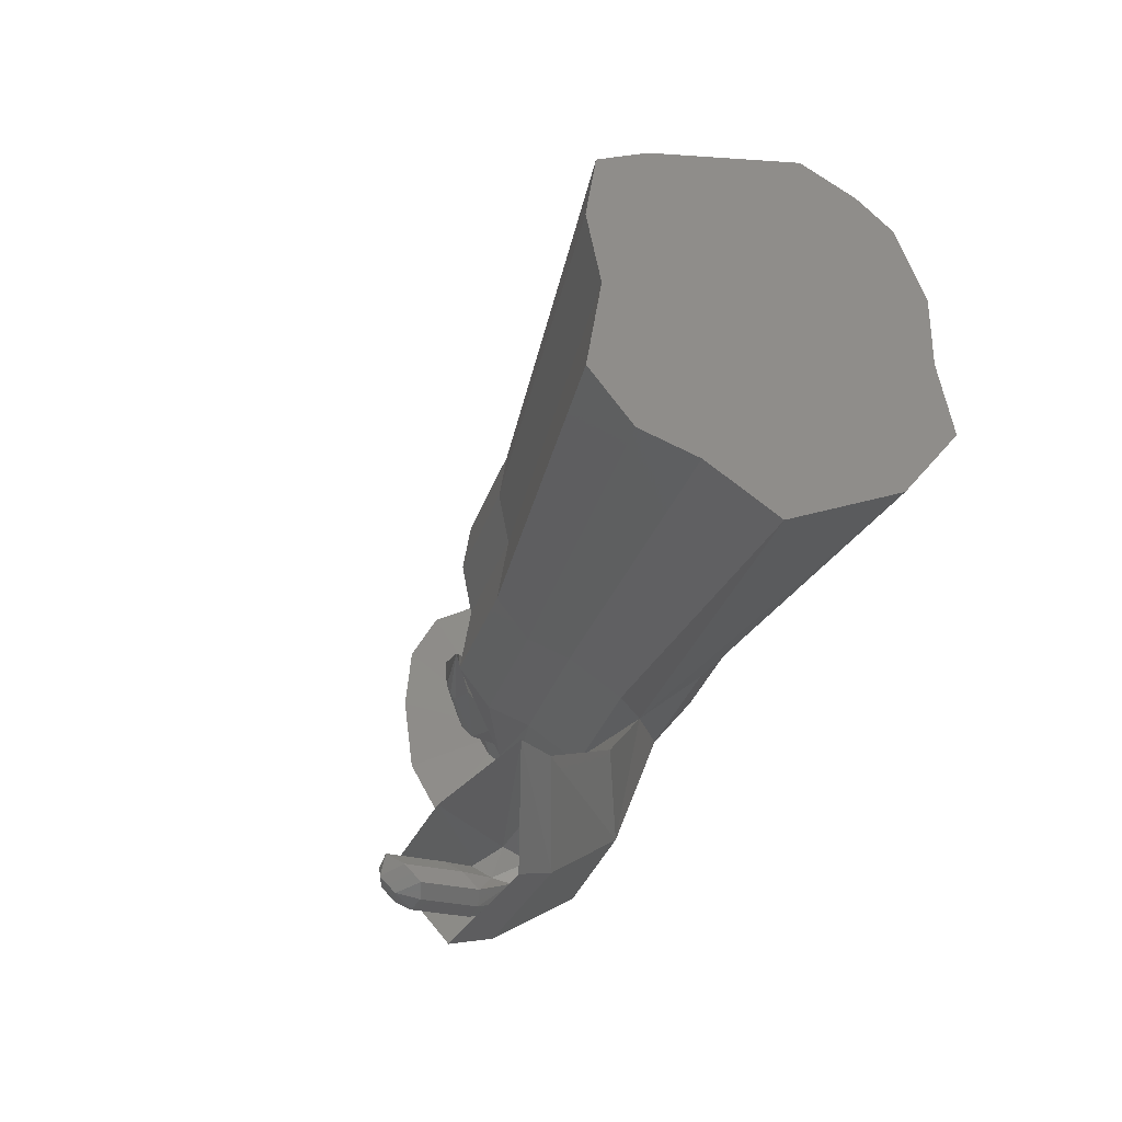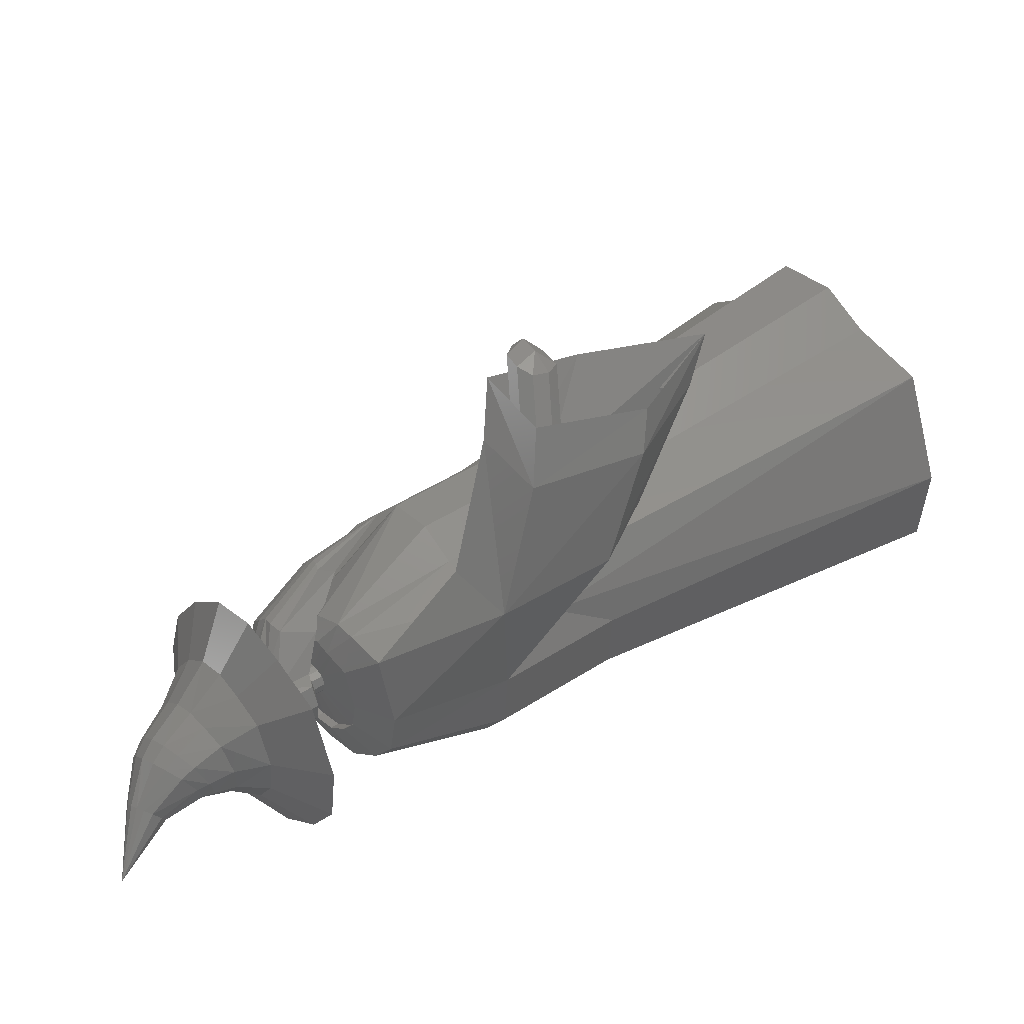
<metadata>
{"format":"stl","ext":"stl","renderer":"f3d","projection":"perspective","resolution":1024,"background":"white","views":[{"elev":-0.6,"azim":63.3,"up":"+Y"},{"elev":-77.1,"azim":15.1,"up":"+Y"}]}
</metadata>
<code>
# stl→obj: 368 verts, 732 faces
v -3.631 9.007 -16.32
v -31.08 -6.984 -14.65
v -5.304 11.4 -14.34
v -29.84 -8.756 -16.12
v -27.61 -12.27 -17.08
v -0.4765 3.932 -17.01
v -8.49 13.92 0.4453
v -7.212 13.92 -10.95
v -8.472 13.14 4.492
v -6.188 9.007 6.474
v -3.246 4.095 6.804
v -0.07206 -1.656 9.596
v 2.637 -5.729 7.464
v 4.263 -7.695 3.593
v 7.107 -11.59 -0.7275
v 7.04 -10.62 -5.36
v 6.973 -9.651 -9.992
v 2.252 -0.8172 -15.66
v 5.193 -5.729 -15.33
v -32.5 -5.118 -12.14
v -38.84 -14.21 -17.13
v -40.08 -12.44 -15.66
v -41.49 -10.57 -13.15
v -36.82 -17.41 -17.8
v -34.15 -21.82 -17.79
v -25.49 -16.03 -15.63
v -23.31 -19.67 -15.38
v -21.99 -22.58 -11.43
v -26.18 -25.86 -8.473
v -21.89 -24.01 -4.567
v -24 -21.13 -1.367
v -25.2 -19.67 1.5
v -27.21 -16.65 3.08
v -29.56 -12.39 1.012
v -31.74 -8.756 0.7672
v -33.43 -5.694 -0.7015
v -33.44 -5.118 -3.698
v -32.97 -5.118 -7.92
v -49.43 -16.22 -12.81
v -48.19 -17.93 -14.64
v -45.08 -22.65 -16.8
v -47.08 -19.55 -15.7
v -25.59 1.328 -7.074
v -29.54 2.831 -9.309
v -42.94 -26.27 -16.3
v -32.3 -25.13 -16.39
v -30.99 -28.03 -12.44
v -20.77 -34.39 -3.53
v -17.45 -27.51 -1.31
v -24.68 -30.25 0.5587
v -30.89 -29.46 -5.576
v -32.99 -26.58 -2.376
v -34.2 -25.13 0.4913
v -36.2 -22.11 2.071
v -38.55 -17.85 0.002733
v -40.73 -14.21 -0.2416
v -42.42 -11.15 -1.71
v -42.44 -10.57 -4.707
v -48.02 -20.72 -12.61
v -48.78 -19.68 -11.49
v -33.48 3.892 -9.234
v -50.13 -16.22 -6.568
v -33.77 3.892 -6.622
v -47.35 -21.71 -13.26
v -46.13 -23.6 -13.93
v -17.03 8.927 -6.116
v -29.93 2.831 -5.768
v -21.61 10.67 -8.707
v -44.82 -25.81 -13.62
v -43.69 -27.81 -12.85
v -41.1 -29.55 -15.02
v -28.95 -39.69 -4.126
v -39.81 -32.21 -12.07
v -16.29 -35.94 3.958
v -11.49 -27.33 6.432
v -31.77 -36.73 -0.8333
v -20.27 -31.44 8.273
v -39.59 -33.52 -6.992
v -41.39 -30.88 -5.164
v -42.3 -29.55 -4.262
v -44.03 -26.79 -3.852
v -46.29 -22.88 -4.709
v -48.29 -19.55 -4.933
v -49.92 -16.75 -5.544
v -48.19 -19.32 -11.43
v -48.62 -19.32 -7.627
v -49.2 -19.68 -7.692
v -47.44 -20.37 -12.54
v -46.76 -21.36 -13.19
v -26.18 11.9 -8.62
v -26.52 11.9 -5.592
v -45.54 -23.25 -13.86
v -44.23 -25.46 -13.56
v -22.54 5.093 -6.728
v -22.07 10.67 -4.603
v -26.48 8.239 -8.603
v -25 6.972 -8.167
v -43.11 -27.46 -12.78
v -42.91 -29.43 -11.04
v -42.33 -29.08 -10.98
v -27.17 -37.32 8.201
v -24.43 -41.57 4.735
v -15.2 -35.75 7.065
v -9.376 -26.03 9.68
v -19.14 -31.08 11.46
v -42.77 -30.24 -7.945
v -43.91 -28.63 -6.526
v -44.5 -27.81 -5.618
v -45.56 -26.13 -5.368
v -46.94 -23.74 -5.891
v -48.16 -21.71 -6.028
v -49.15 -20 -6.4
v -46.7 -23.24 -10.17
v -46.9 -23 -9.782
v -48.57 -19.65 -6.335
v -46.98 -23.05 -9.139
v -46.48 -23.57 -10.39
v -28.49 8.77 -7.353
v -28.31 8.363 -8.391
v -28.54 8.363 -6.307
v -26.8 8.239 -5.73
v -46.16 -24.07 -10.53
v -45.8 -24.67 -10.46
v -45.5 -25.23 -10.21
v -25.26 6.972 -5.866
v -25.29 6.246 -7.036
v -21.76 10.85 -8.084
v -23.24 12.12 -8.52
v -45.29 -25.65 -9.701
v -42.19 -29.88 -7.88
v -25.76 -36.4 12.38
v -23.13 -41.52 8.85
v -23.3 -38.62 3.209
v -21.48 -36.88 2.283
v -17.88 -30.14 3.163
v -23.46 -34.78 4.37
v -25.5 -36.47 5.434
v -43.32 -28.27 -6.461
v -43.92 -27.46 -5.553
v -44.97 -25.77 -5.302
v -46.36 -23.39 -5.826
v -47.57 -21.36 -5.962
v -47.71 -23.5 -9.873
v -47.79 -23.54 -9.23
v -47.52 -23.73 -10.26
v -47.3 -24.06 -10.48
v -46.96 -23.19 -8.69
v -47.78 -23.68 -8.781
v -46.97 -24.57 -10.62
v -25.07 12.24 -8.308
v -25.26 12.65 -7.27
v -25.3 12.24 -6.224
v -23.56 12.12 -5.647
v -46.62 -25.16 -10.56
v -46.31 -25.72 -10.31
v -46.11 -26.15 -9.792
v -22.02 10.85 -5.783
v -22.05 10.12 -6.953
v -21.46 11.93 -7.875
v -22.54 12.89 -8.121
v -45.28 -25.81 -8.969
v -46.09 -26.3 -9.06
v -27.85 -37.7 2.844
v -27.08 -38.83 2.247
v -26.09 -39.56 0.8173
v -23.32 -38.81 4.017
v -24.57 -39.78 4.186
v -22.49 -37.39 4.158
v -22.85 -35.86 2.481
v -25.48 -37.39 6.585
v -24.44 -36.19 6.421
v -23.34 -36.97 5.323
v -26.12 -38.15 5.964
v -45.52 -25.51 -8.502
v -45.74 -25.21 -8.159
v -46.04 -24.73 -7.998
v -46.4 -24.08 -8.074
v -46.73 -23.55 -8.296
v -49.66 -22.4 -9.193
v -49.48 -22.3 -10.67
v -49.04 -22.85 -11.57
v -48.53 -23.59 -12.07
v -47.55 -24.05 -8.387
v -49.63 -22.72 -8.157
v -47.78 -24.77 -12.4
v -23.92 13.16 -8.061
v -24.05 13.38 -7.223
v -24.11 13.16 -6.369
v -22.77 12.89 -6.046
v -46.96 -26.14 -12.25
v -46.25 -27.42 -11.67
v -45.79 -28.41 -10.49
v -21.51 11.7 -6.971
v -21.66 11.93 -6.064
v -22.53 13.03 -7.085
v -46.33 -26 -8.593
v -45.76 -28.77 -8.801
v -25.52 -39.23 5.105
v -22.35 -38.85 6.879
v -23.46 -39.71 7.11
v -21.66 -37.54 7.107
v -24.99 -37.24 8.614
v -23.48 -35.61 9.038
v -22.37 -36.27 8.083
v -24.93 -38.17 8.784
v -24.4 -39.24 7.934
v -46.55 -25.7 -8.25
v -46.86 -25.22 -8.089
v -47.22 -24.57 -8.165
v -53.93 -24.99 -11.17
v -54.11 -25.1 -9.691
v -54.08 -25.42 -8.656
v -53.48 -25.54 -12.07
v -52.97 -26.29 -12.57
v -52.22 -27.46 -12.9
v -49.11 -23.57 -7.25
v -48.34 -24.78 -6.739
v -53.55 -26.27 -7.748
v -51.32 -24.91 -7.498
v -51.41 -28.84 -12.74
v -50.7 -30.11 -12.17
v -50.23 -31.1 -10.99
v -47.97 -30.11 -9.05
v -50.2 -31.47 -9.3
v -48.15 -29.52 -8.04
v -45.77 -28.29 -7.854
v -21.89 -38.42 9.18
v -21.21 -37.11 9.408
v -23.95 -38.82 10.23
v -23.01 -39.28 9.411
v -21.91 -35.85 10.38
v -23.03 -35.19 11.34
v -23.96 -36.24 11.45
v -24.47 -37.74 11.09
v -47.51 -26.27 -6.564
v -46.81 -27.37 -6.935
v -57.68 -17.63 -8.856
v -57.05 -17.27 -13.88
v -55.55 -19.14 -16.93
v -57.58 -18.7 -5.342
v -53.82 -21.67 -18.63
v -51.28 -25.66 -19.76
v -48.02 -22.39 -4.814
v -49.65 -23.37 -3.853
v -47.14 -24.36 -4.144
v -48.84 -25.45 -3.352
v -50.6 -26.27 -6.497
v -52.79 -27.47 -7.238
v -53.19 -25.69 -0.5288
v -55.78 -21.59 -2.261
v -48.51 -30.32 -19.22
v -46.1 -34.65 -17.27
v -44.52 -38 -13.25
v -44.42 -39.23 -7.527
v -50.75 -30.77 -8.223
v -44.45 -27.46 -4.95
v -47.02 -28.25 -3.964
v -51.26 -30.07 -7.433
v -49.03 -28.72 -7.183
v -46.03 -26.54 -4.253
v -21.37 -37.93 11.83
v -20.68 -36.62 12.06
v -21.04 -35.99 12.54
v -23.42 -38.32 12.88
v -23.69 -37.79 13.31
v -22.48 -38.79 12.06
v -21.39 -35.36 13.03
v -22.5 -34.7 13.99
v -23.44 -35.75 14.1
v -23.95 -37.25 13.73
v -46.44 -25.56 -3.987
v -57.33 -22.84 -9.478
v -57.27 -23.48 -7.359
v -56.96 -22.62 -12.51
v -56.05 -23.75 -14.35
v -56.19 -25.23 -5.501
v -55.01 -25.28 -15.37
v -53.48 -27.68 -16.05
v -51.81 -30.49 -15.73
v -43.55 -21.34 -1.218
v -44.7 -21.95 -0.5807
v -44.16 -23.03 -0.3206
v -42.98 -22.27 -0.874
v -43.65 -23.76 -0.1428
v -48.11 -26.5 -3.097
v -49.8 -27.62 -6.154
v -51.96 -28.97 -7.062
v -50.38 -30.76 0.06685
v -54.63 -27.7 -4.456
v -50.35 -33.11 -14.55
v -49.34 -35.87 -8.676
v -49.4 -35.13 -12.13
v -50.45 -34.44 -6.473
v -46.27 -36.86 -3.873
v -42.12 -24.31 -1.355
v -43.29 -24.97 -0.7338
v -47.7 -27.48 -3.363
v -42.2 -23.79 -0.95
v -48 -34.49 -1.192
v -21.93 -37.46 13.52
v -22.24 -36.87 13.97
v -22.55 -36.28 14.43
v -42.48 -23.1 -0.7642
v -58.3 -25.84 -10.37
v -58.43 -26.41 -8.908
v -57.82 -27.74 -7.598
v -57.78 -25.53 -12.46
v -56.97 -26.23 -13.73
v -56.13 -27.26 -14.44
v -54.97 -28.92 -14.91
v -53.8 -30.93 -14.68
v -37.95 -21.06 1.579
v -43.37 -24.45 -0.3286
v -52.93 -30.76 -4.096
v -51.5 -33.01 -4.856
v -56.78 -29.54 -6.855
v -52.85 -32.83 -13.86
v -52.62 -35.09 -9.783
v -52.37 -34.39 -12.18
v -53.6 -34.19 -8.257
v -54.49 -33.27 -7.138
v -60 -28.4 -10.23
v -59.65 -27.78 -11.3
v -59.7 -29.61 -9.222
v -58.88 -27.31 -12.83
v -58 -27.74 -13.77
v -57.18 -28.5 -14.29
v -56.14 -29.79 -14.62
v -55.2 -31.44 -14.44
v -55.59 -31.72 -6.613
v -58.97 -31.14 -8.64
v -54.54 -33.07 -13.83
v -54.41 -34.5 -12.57
v -55.01 -35.33 -10.8
v -56.08 -34.76 -9.672
v -57.01 -34.13 -8.847
v -60.48 -30.49 -10.22
v -60.64 -29.37 -11.04
v -60.23 -28.76 -11.87
v -59.4 -28.24 -13.06
v -58.53 -28.55 -13.79
v -57.76 -29.18 -14.19
v -56.8 -30.28 -14.44
v -55.98 -31.73 -14.29
v -58.01 -32.94 -8.464
v -59.89 -31.87 -9.745
v -55.46 -33.19 -13.8
v -55.47 -34.52 -12.81
v -56.17 -35.36 -11.42
v -57.23 -34.95 -10.54
v -58.13 -34.46 -9.899
v -61.55 -32.51 -13.13
v -61.58 -31.9 -13.51
v -61.31 -31.55 -13.88
v -60.8 -31.23 -14.4
v -60.3 -31.36 -14.73
v -59.87 -31.65 -14.9
v -59.35 -32.21 -15.01
v -58.94 -32.95 -14.94
v -59.05 -33.44 -9.606
v -61.27 -33.24 -12.9
v -58.7 -33.72 -14.71
v -58.77 -34.45 -14.26
v -59.22 -34.94 -13.64
v -59.83 -34.77 -13.25
v -60.34 -34.55 -12.96
v -63.08 -35.03 -18.19
v -60.84 -34.05 -12.83
f 1 2 3
f 1 4 2
f 1 5 4
f 6 5 1
f 6 1 3
f 7 6 8
f 8 6 3
f 9 6 7
f 10 6 9
f 11 6 10
f 12 6 11
f 13 6 12
f 14 6 13
f 15 6 14
f 16 6 15
f 17 6 16
f 18 6 17
f 19 18 17
f 3 20 8
f 3 2 20
f 21 22 4
f 4 22 2
f 22 23 2
f 2 23 20
f 24 21 4
f 5 24 4
f 5 25 24
f 5 26 25
f 6 26 5
f 6 18 26
f 27 26 19
f 19 26 18
f 19 17 27
f 27 17 28
f 17 29 28
f 17 16 29
f 16 15 29
f 29 15 30
f 30 15 31
f 15 14 31
f 31 14 32
f 14 13 32
f 32 13 12
f 32 12 33
f 34 33 12
f 34 12 11
f 34 11 10
f 35 34 10
f 35 10 9
f 36 35 9
f 7 36 9
f 37 36 7
f 20 38 8
f 8 38 37
f 8 37 7
f 20 23 38
f 22 39 23
f 22 40 39
f 21 40 22
f 21 41 42
f 24 41 21
f 21 42 40
f 23 43 38
f 23 44 43
f 23 39 44
f 24 45 41
f 25 45 24
f 25 46 45
f 25 27 46
f 25 26 27
f 27 28 47
f 46 27 47
f 28 29 47
f 47 29 48
f 29 49 48
f 29 50 49
f 29 51 50
f 29 30 51
f 30 31 52
f 51 30 52
f 31 32 53
f 52 31 53
f 32 33 54
f 53 32 54
f 34 55 54
f 33 34 54
f 34 35 56
f 55 34 56
f 36 57 56
f 35 36 56
f 58 57 37
f 37 57 36
f 38 58 37
f 38 43 58
f 39 59 60
f 40 59 39
f 39 61 44
f 62 63 39
f 39 63 61
f 39 60 62
f 40 64 59
f 42 64 40
f 41 64 42
f 41 45 65
f 41 65 64
f 44 66 43
f 43 67 58
f 66 67 43
f 68 44 61
f 68 66 44
f 45 69 65
f 45 70 69
f 45 71 70
f 46 71 45
f 46 47 71
f 47 72 73
f 47 48 72
f 71 47 73
f 48 74 72
f 48 75 74
f 48 49 75
f 49 50 75
f 76 77 50
f 51 76 50
f 50 77 75
f 78 76 51
f 78 51 79
f 51 52 79
f 79 52 80
f 80 52 53
f 80 53 54
f 80 54 81
f 82 81 54
f 82 54 55
f 82 55 56
f 83 82 56
f 83 56 57
f 84 83 57
f 58 84 57
f 62 84 58
f 63 62 58
f 63 58 67
f 85 86 87
f 60 85 87
f 88 85 60
f 59 88 60
f 60 87 62
f 89 88 59
f 64 89 59
f 68 61 90
f 61 63 90
f 90 63 91
f 63 67 91
f 87 84 62
f 92 89 64
f 65 92 64
f 92 65 69
f 93 92 69
f 66 94 95
f 68 94 66
f 66 95 67
f 91 67 95
f 68 96 97
f 68 90 96
f 68 97 94
f 93 69 70
f 98 93 70
f 98 70 99
f 100 98 99
f 71 99 70
f 71 73 99
f 73 78 99
f 73 72 78
f 72 101 76
f 72 102 101
f 72 74 102
f 78 72 76
f 74 103 102
f 74 104 103
f 74 75 104
f 75 77 104
f 76 101 77
f 77 101 105
f 77 105 104
f 106 78 79
f 99 78 106
f 107 79 80
f 106 79 107
f 108 80 109
f 109 80 81
f 107 80 108
f 109 81 82
f 82 83 110
f 110 83 111
f 110 109 82
f 112 111 83
f 112 83 84
f 87 112 84
f 85 113 114
f 88 113 85
f 85 114 86
f 86 115 112
f 87 86 112
f 116 115 86
f 114 116 86
f 88 117 113
f 89 117 88
f 92 117 89
f 90 118 119
f 90 91 118
f 90 119 96
f 118 91 120
f 120 91 121
f 121 91 95
f 92 93 122
f 92 122 117
f 93 123 122
f 93 124 123
f 93 98 124
f 125 121 95
f 94 125 95
f 94 126 125
f 97 126 94
f 127 97 96
f 127 126 97
f 128 96 119
f 128 127 96
f 98 129 124
f 98 100 129
f 100 130 129
f 99 106 100
f 100 106 130
f 101 131 105
f 102 131 101
f 102 132 131
f 102 103 132
f 133 132 103
f 134 133 103
f 134 103 104
f 134 104 135
f 135 104 136
f 136 104 105
f 136 105 137
f 137 105 131
f 106 107 130
f 130 107 138
f 107 108 138
f 138 108 139
f 108 109 139
f 139 109 140
f 140 109 141
f 141 109 110
f 110 111 141
f 141 111 142
f 142 111 115
f 115 111 112
f 143 144 114
f 114 144 116
f 145 143 113
f 113 143 114
f 146 145 117
f 117 145 113
f 116 147 115
f 147 142 115
f 144 148 116
f 116 148 147
f 149 146 122
f 122 146 117
f 128 119 150
f 150 119 118
f 150 118 151
f 151 118 120
f 152 120 121
f 151 120 152
f 152 121 153
f 125 153 121
f 123 154 122
f 122 154 149
f 124 155 123
f 123 155 154
f 129 156 124
f 124 156 155
f 157 153 125
f 158 157 125
f 158 125 126
f 127 158 126
f 127 159 158
f 128 159 127
f 128 160 159
f 128 150 160
f 129 161 162
f 156 129 162
f 129 130 161
f 161 130 138
f 163 137 131
f 164 163 131
f 164 131 132
f 165 164 132
f 165 132 133
f 134 166 133
f 165 133 167
f 133 166 167
f 134 168 166
f 134 169 168
f 134 135 169
f 169 135 136
f 136 170 171
f 136 137 170
f 169 136 172
f 136 171 172
f 137 173 170
f 163 173 137
f 174 138 139
f 161 138 174
f 175 139 176
f 176 139 140
f 174 139 175
f 176 140 141
f 177 141 142
f 177 176 141
f 147 178 142
f 178 177 142
f 144 179 148
f 180 179 144
f 180 144 143
f 181 180 143
f 181 143 145
f 182 181 145
f 182 145 146
f 182 146 149
f 147 148 183
f 178 147 183
f 179 184 148
f 148 184 183
f 185 149 154
f 185 182 149
f 150 151 186
f 160 150 186
f 187 151 152
f 186 151 187
f 187 152 188
f 188 152 153
f 189 153 157
f 188 153 189
f 185 154 190
f 190 154 191
f 191 154 155
f 191 155 192
f 192 155 156
f 192 156 162
f 193 194 157
f 193 157 158
f 194 189 157
f 159 193 158
f 159 195 193
f 160 195 159
f 160 187 195
f 160 186 187
f 162 196 197
f 161 174 196
f 162 161 196
f 192 162 197
f 163 198 173
f 164 198 163
f 164 167 198
f 165 167 164
f 166 168 199
f 166 200 167
f 166 199 200
f 167 200 198
f 168 201 199
f 168 172 201
f 169 172 168
f 171 202 203
f 171 170 202
f 172 171 204
f 171 203 204
f 170 205 202
f 173 205 170
f 172 204 201
f 173 206 205
f 198 206 173
f 174 175 207
f 196 174 207
f 175 176 208
f 207 175 208
f 177 209 208
f 176 177 208
f 178 183 209
f 177 178 209
f 210 211 180
f 180 211 179
f 211 212 179
f 179 212 184
f 213 210 181
f 181 210 180
f 214 213 182
f 182 213 181
f 215 214 185
f 185 214 182
f 183 184 216
f 183 217 209
f 183 216 217
f 184 212 218
f 216 184 219
f 219 184 218
f 190 220 185
f 185 220 215
f 195 187 188
f 195 188 189
f 195 189 194
f 191 221 190
f 190 221 220
f 192 222 191
f 191 222 221
f 192 197 223
f 222 192 224
f 224 192 223
f 193 195 194
f 197 225 223
f 197 226 225
f 197 196 226
f 196 207 226
f 198 200 206
f 199 227 200
f 199 228 227
f 199 201 228
f 200 229 206
f 200 230 229
f 200 227 230
f 201 231 228
f 201 204 231
f 204 203 232
f 202 232 203
f 202 233 232
f 202 205 233
f 204 232 231
f 205 234 233
f 206 234 205
f 206 229 234
f 207 235 236
f 207 208 235
f 207 236 226
f 209 235 208
f 209 217 235
f 211 237 212
f 238 237 211
f 238 211 210
f 239 238 210
f 239 210 213
f 212 240 218
f 212 237 240
f 241 239 213
f 241 213 214
f 241 214 215
f 242 241 215
f 242 215 220
f 216 243 217
f 216 244 243
f 216 219 244
f 217 245 235
f 217 243 245
f 219 246 244
f 219 247 246
f 219 248 247
f 219 218 248
f 218 249 248
f 218 250 249
f 218 240 250
f 242 220 251
f 251 220 252
f 252 220 221
f 252 221 253
f 253 221 222
f 253 222 224
f 253 224 254
f 224 255 254
f 223 255 224
f 223 225 255
f 225 256 257
f 226 256 225
f 225 258 255
f 225 259 258
f 225 257 259
f 226 260 256
f 226 236 260
f 227 261 230
f 227 262 261
f 227 228 262
f 228 263 262
f 228 231 263
f 229 264 265
f 230 266 264
f 229 230 264
f 229 265 234
f 230 261 266
f 231 267 263
f 231 268 267
f 231 232 268
f 232 233 268
f 233 269 268
f 234 269 233
f 234 265 270
f 234 270 269
f 236 235 260
f 235 245 271
f 235 271 260
f 238 272 237
f 237 273 240
f 272 273 237
f 238 274 272
f 239 274 238
f 241 275 239
f 239 275 274
f 276 250 240
f 273 276 240
f 241 277 275
f 241 278 277
f 242 278 241
f 242 279 278
f 242 251 279
f 243 280 245
f 243 281 280
f 243 244 281
f 244 282 281
f 244 246 282
f 245 283 271
f 245 280 283
f 246 284 282
f 246 285 284
f 247 285 246
f 247 286 285
f 248 286 247
f 248 287 286
f 248 288 287
f 248 249 288
f 289 288 249
f 276 289 249
f 276 249 250
f 251 252 279
f 252 290 279
f 252 253 290
f 253 291 292
f 253 254 291
f 290 253 292
f 291 254 293
f 254 294 293
f 254 255 294
f 255 258 294
f 257 295 296
f 256 295 257
f 259 257 297
f 257 296 297
f 256 298 295
f 256 260 298
f 258 299 294
f 258 288 299
f 258 287 288
f 258 286 287
f 259 286 258
f 259 285 286
f 259 297 285
f 260 271 298
f 261 262 300
f 261 300 266
f 262 263 300
f 263 301 300
f 263 267 301
f 264 301 265
f 265 302 270
f 265 301 302
f 264 300 301
f 266 300 264
f 267 268 302
f 267 302 301
f 268 269 302
f 270 302 269
f 271 283 303
f 271 303 298
f 274 304 272
f 272 305 273
f 304 305 272
f 306 276 273
f 305 306 273
f 274 307 304
f 275 307 274
f 277 308 275
f 275 308 307
f 306 289 276
f 277 309 308
f 277 310 309
f 278 310 277
f 278 311 310
f 278 279 311
f 279 290 311
f 280 312 283
f 280 281 312
f 281 282 312
f 282 284 312
f 283 312 303
f 313 312 284
f 297 313 284
f 297 284 285
f 289 314 288
f 315 299 288
f 315 288 314
f 316 314 289
f 306 316 289
f 290 317 311
f 290 292 317
f 292 318 319
f 292 291 318
f 317 292 319
f 318 291 320
f 291 293 320
f 320 293 321
f 321 293 315
f 293 294 315
f 315 294 299
f 295 312 296
f 297 296 313
f 296 312 313
f 295 298 312
f 298 303 312
f 304 322 305
f 323 322 304
f 307 323 304
f 324 306 305
f 322 324 305
f 324 316 306
f 325 323 307
f 308 325 307
f 308 326 325
f 309 326 308
f 309 327 326
f 328 327 309
f 310 328 309
f 310 329 328
f 310 311 329
f 311 317 329
f 316 330 314
f 321 315 314
f 321 314 330
f 331 330 316
f 324 331 316
f 329 317 332
f 317 319 332
f 332 319 333
f 333 319 334
f 319 318 334
f 334 318 335
f 318 320 335
f 335 320 336
f 336 320 321
f 336 321 330
f 322 337 324
f 338 337 322
f 323 338 322
f 325 339 323
f 339 338 323
f 337 331 324
f 340 339 325
f 326 340 325
f 327 341 326
f 326 341 340
f 327 342 341
f 343 342 327
f 328 343 327
f 328 344 343
f 328 329 344
f 329 332 344
f 336 330 345
f 331 345 330
f 346 345 331
f 337 346 331
f 344 332 347
f 332 333 347
f 348 333 349
f 333 334 349
f 347 333 348
f 349 334 350
f 334 335 350
f 350 335 351
f 335 336 351
f 351 336 345
f 352 346 337
f 352 337 338
f 353 352 338
f 353 338 339
f 354 339 340
f 354 353 339
f 355 354 340
f 355 340 341
f 356 341 342
f 356 355 341
f 357 356 342
f 358 357 342
f 358 342 343
f 358 343 359
f 359 343 344
f 359 344 347
f 346 360 345
f 351 345 360
f 361 360 346
f 352 361 346
f 359 347 362
f 362 347 348
f 363 348 364
f 364 348 349
f 362 348 363
f 364 349 365
f 365 349 350
f 365 350 366
f 366 350 351
f 366 351 360
f 367 361 352
f 367 352 353
f 367 353 354
f 367 354 355
f 367 355 356
f 367 356 357
f 367 357 358
f 367 358 359
f 367 359 362
f 361 368 360
f 366 360 368
f 367 368 361
f 367 362 363
f 367 363 364
f 367 364 365
f 367 365 366
f 367 366 368

</code>
